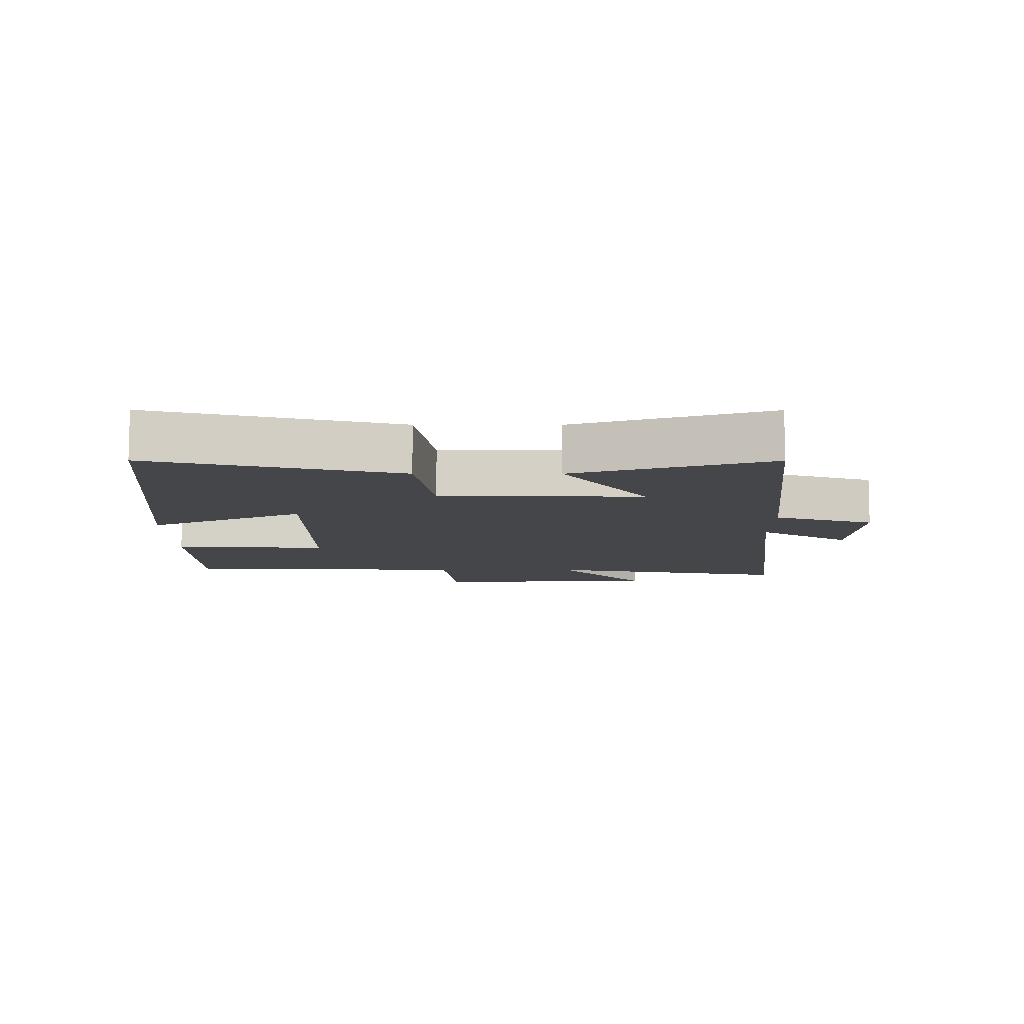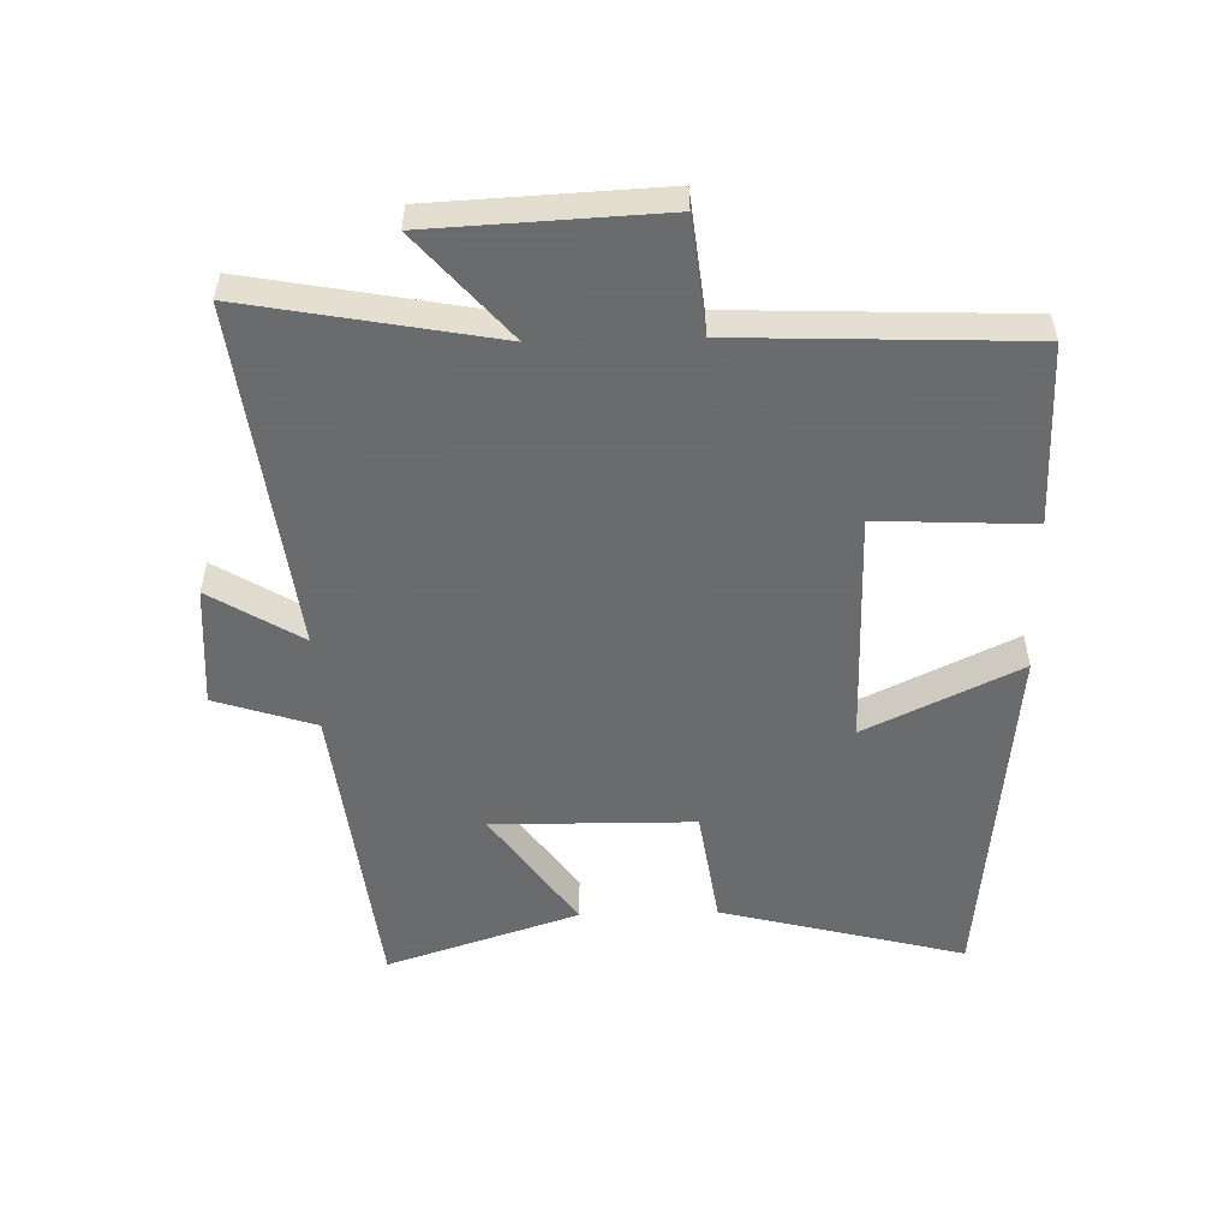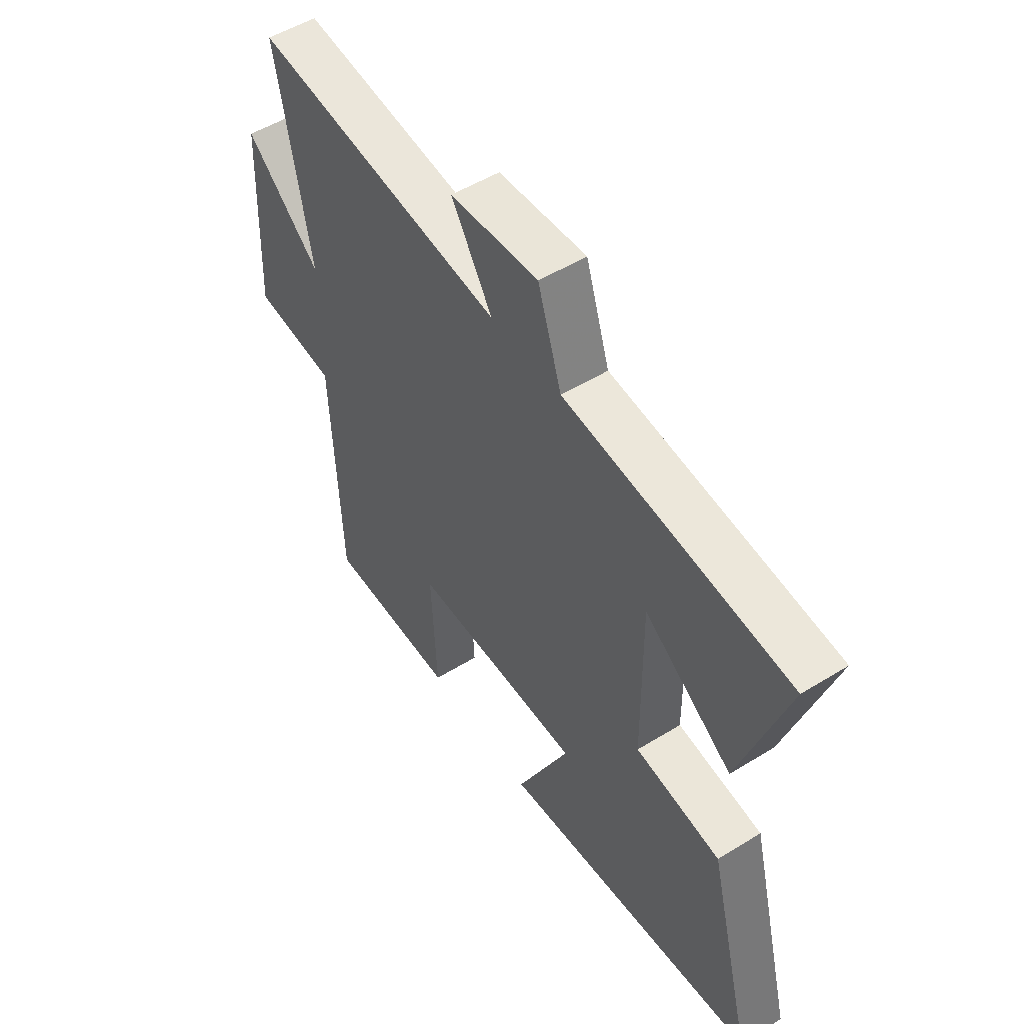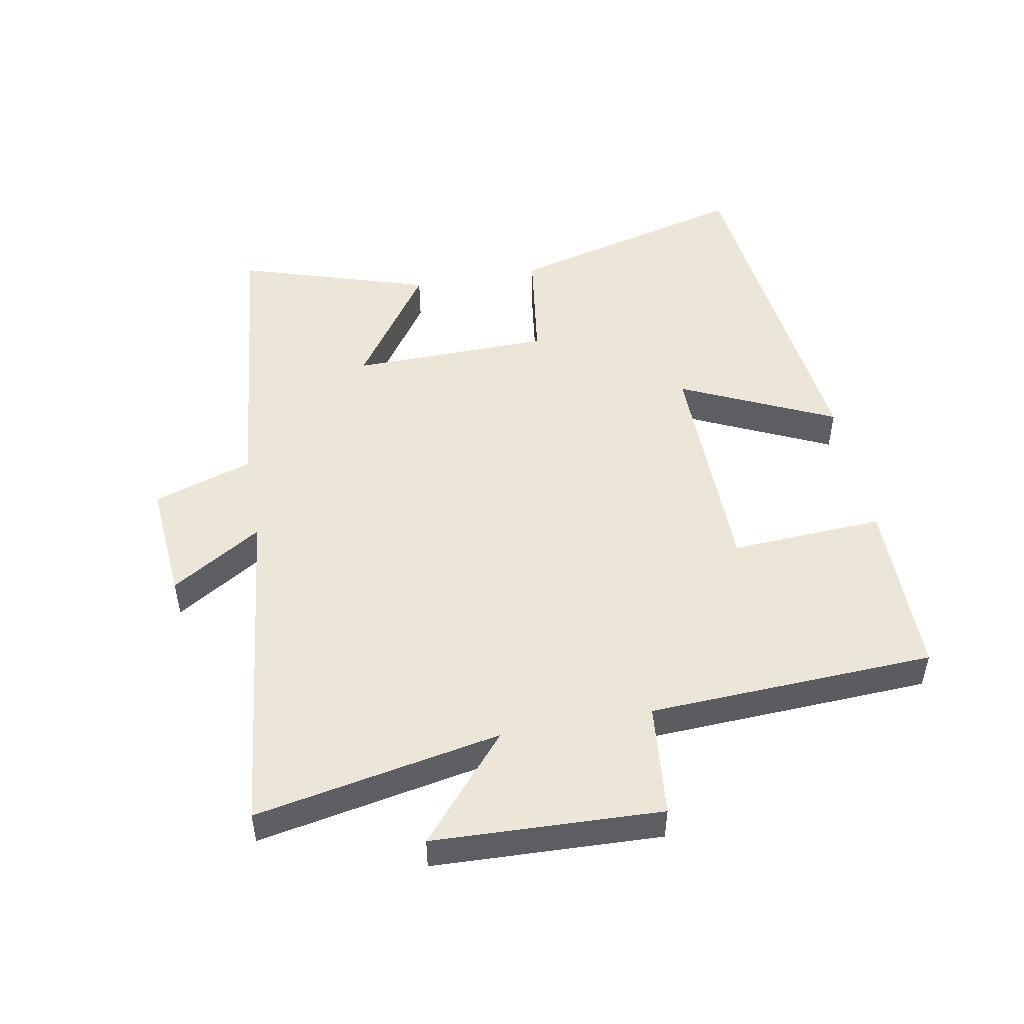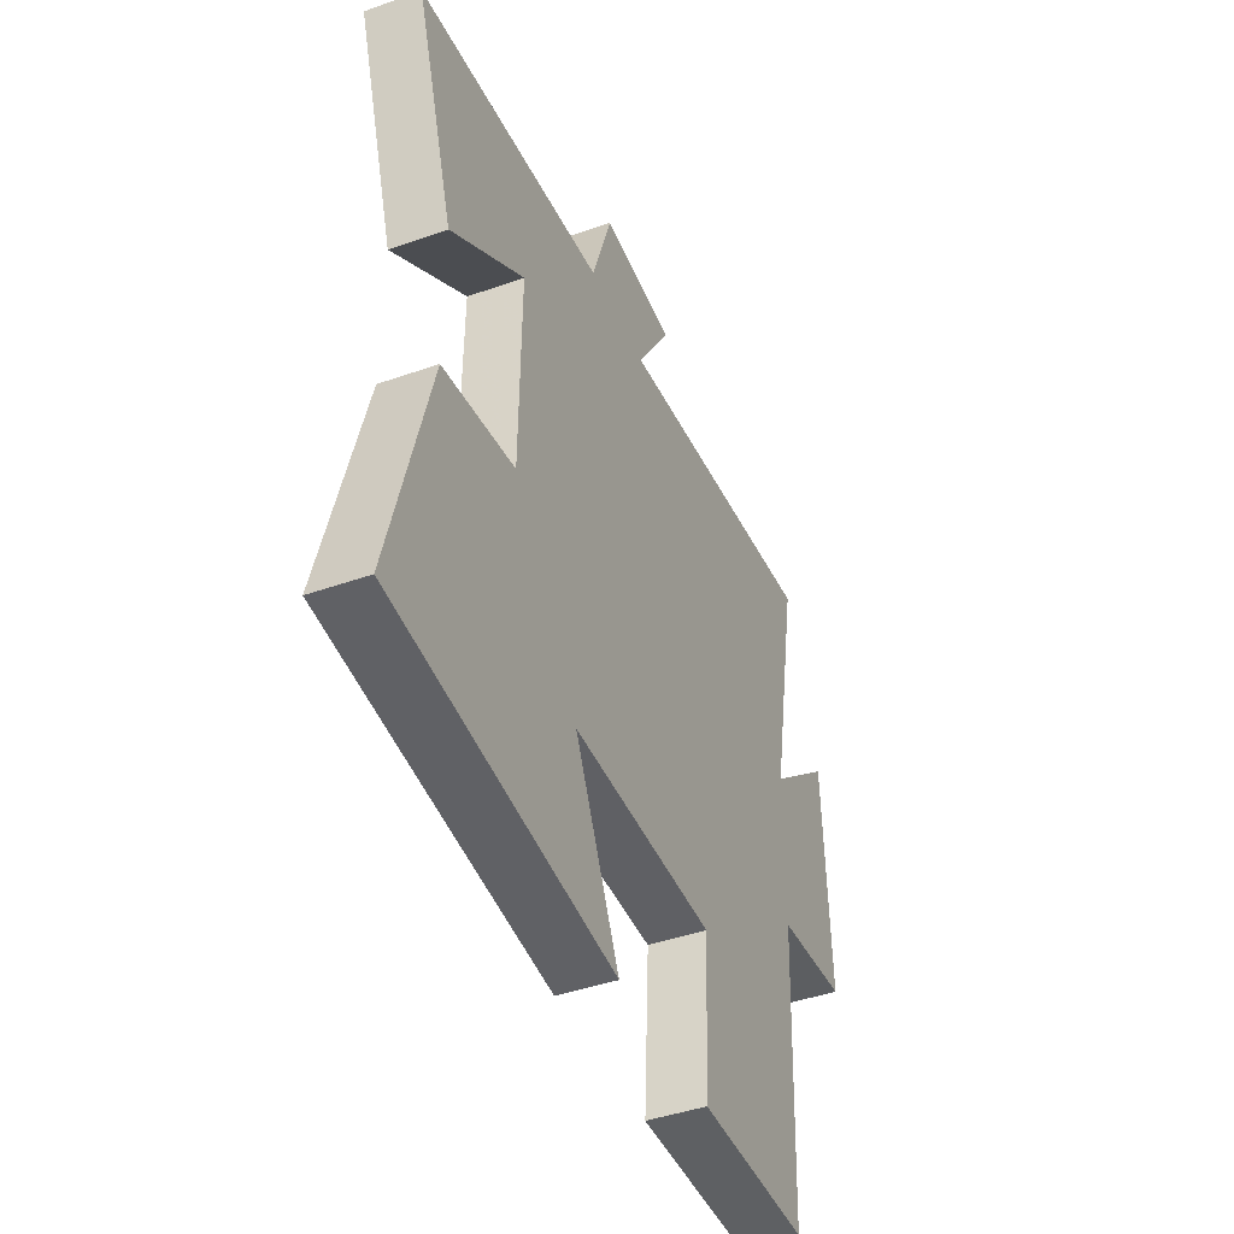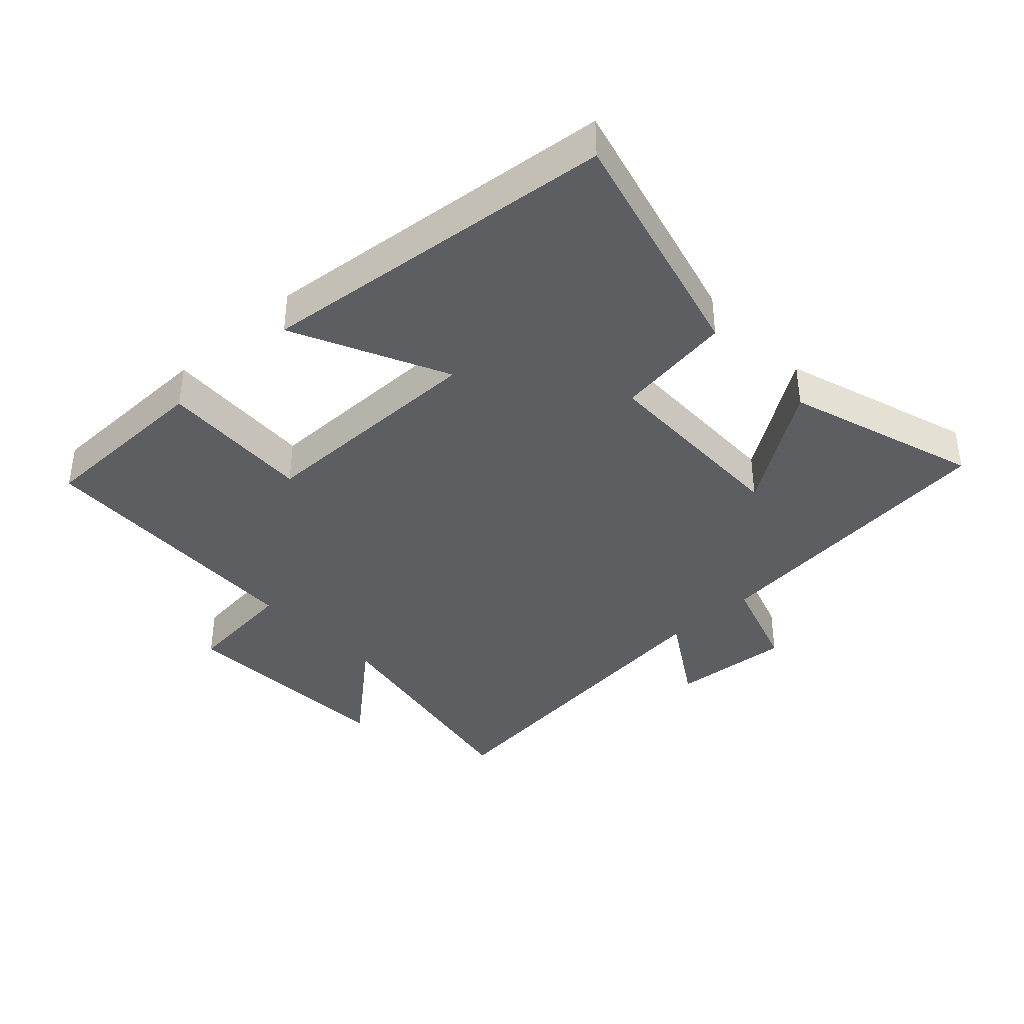
<metadata>
{"format":"obj","ext":"obj","renderer":"f3d","projection":"perspective","resolution":1024,"background":"white","views":[{"elev":-9.4,"azim":-90.1,"up":"+Y"},{"elev":-53.2,"azim":91.6,"up":"+Y"},{"elev":51.9,"azim":-123.7,"up":"+Z"},{"elev":49.3,"azim":79.2,"up":"+Y"},{"elev":-43.5,"azim":-67.4,"up":"+Z"},{"elev":-38.3,"azim":-137.1,"up":"+Y"}]}
</metadata>
<code>
v 0.571 0.07 0.565
v 0.5 0.07 0.183
v 0.661 0.07 0.322
v 0.677 0.07 -0.032
v 0.5 0.07 -0.051
v 0.482 0.07 -0.496
v 0.201 0.07 -0.5
v 0.213 0.07 -0.261
v -0.153 0.07 -0.261
v -0.039 0.07 -0.5
v -0.598 0.07 -0.442
v -0.5 0.07 -0.063
v -0.317 0.07 -0.036
v -0.313 0.07 0.276
v -0.5 0.07 0.147
v -0.597 0.07 0.446
v -0.119 0.07 0.5
v -0.068 0.07 0.655
v 0.12 0.07 0.641
v 0.033 0.07 0.5
v 0.571 0 0.565
v 0.5 0 0.183
v 0.661 0 0.322
v 0.677 0 -0.032
v 0.5 0 -0.051
v 0.482 0 -0.496
v 0.201 0 -0.5
v 0.213 0 -0.261
v -0.153 0 -0.261
v -0.039 0 -0.5
v -0.598 0 -0.442
v -0.5 0 -0.063
v -0.317 0 -0.036
v -0.313 0 0.276
v -0.5 0 0.147
v -0.597 0 0.446
v -0.119 0 0.5
v -0.068 0 0.655
v 0.12 0 0.641
v 0.033 0 0.5
f 17 18 19 20
f 16 17 20
f 14 15 16
f 14 16 20
f 13 14 20 1
f 9 10 11 12
f 8 9 12 13
f 5 6 7 8
f 5 8 13
f 2 3 4 5
f 2 5 13
f 1 2 13
f 40 39 38 37
f 40 37 36
f 36 35 34
f 40 36 34
f 21 40 34 33
f 32 31 30 29
f 33 32 29 28
f 28 27 26 25
f 33 28 25
f 25 24 23 22
f 33 25 22
f 33 22 21
f 1 21 22 2
f 2 22 23 3
f 3 23 24 4
f 4 24 25 5
f 5 25 26 6
f 6 26 27 7
f 7 27 28 8
f 8 28 29 9
f 9 29 30 10
f 10 30 31 11
f 11 31 32 12
f 12 32 33 13
f 13 33 34 14
f 14 34 35 15
f 15 35 36 16
f 16 36 37 17
f 17 37 38 18
f 18 38 39 19
f 19 39 40 20
f 20 40 21 1

</code>
